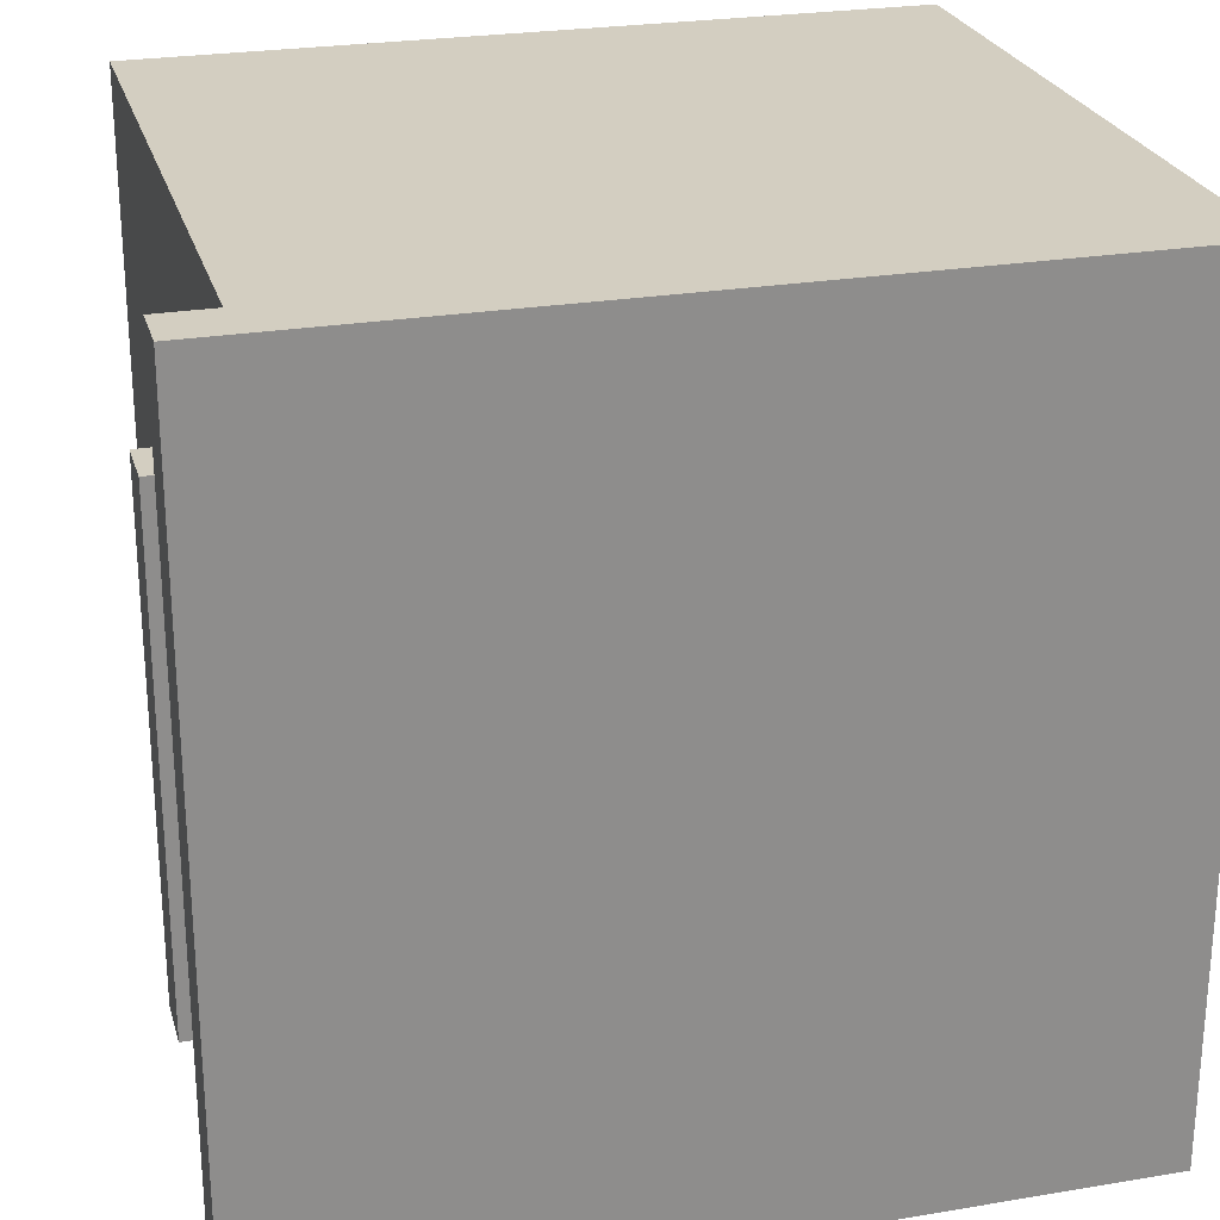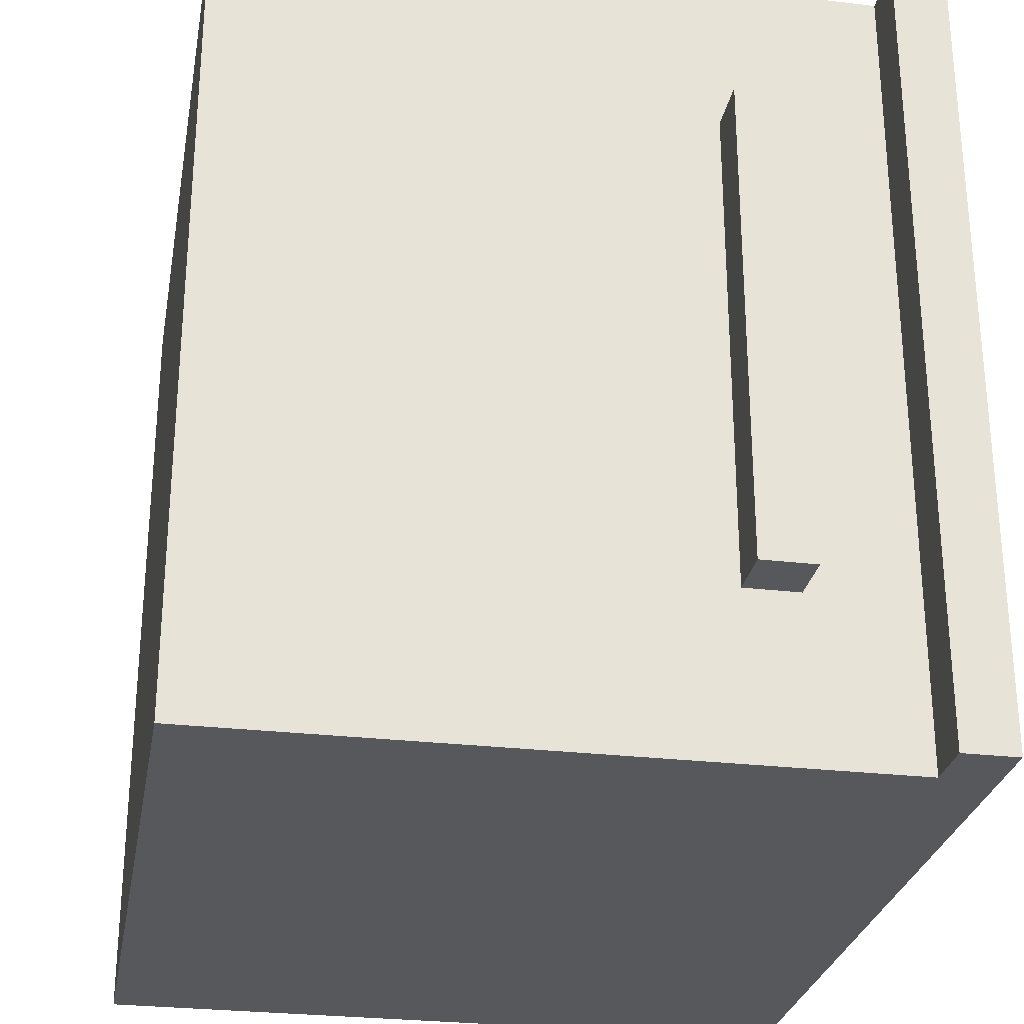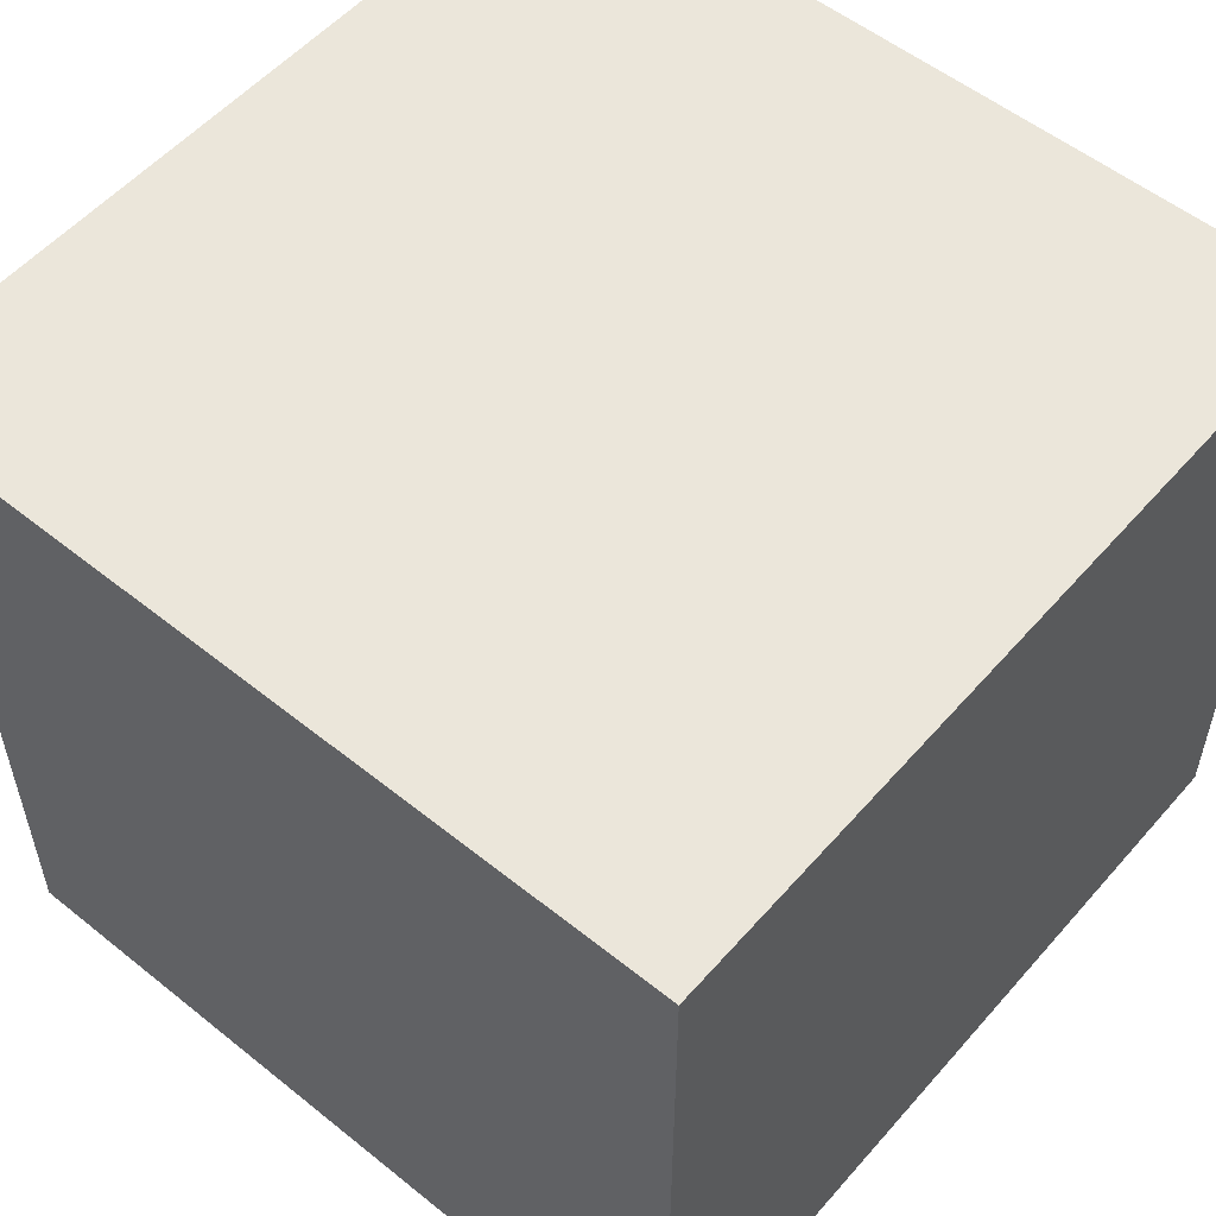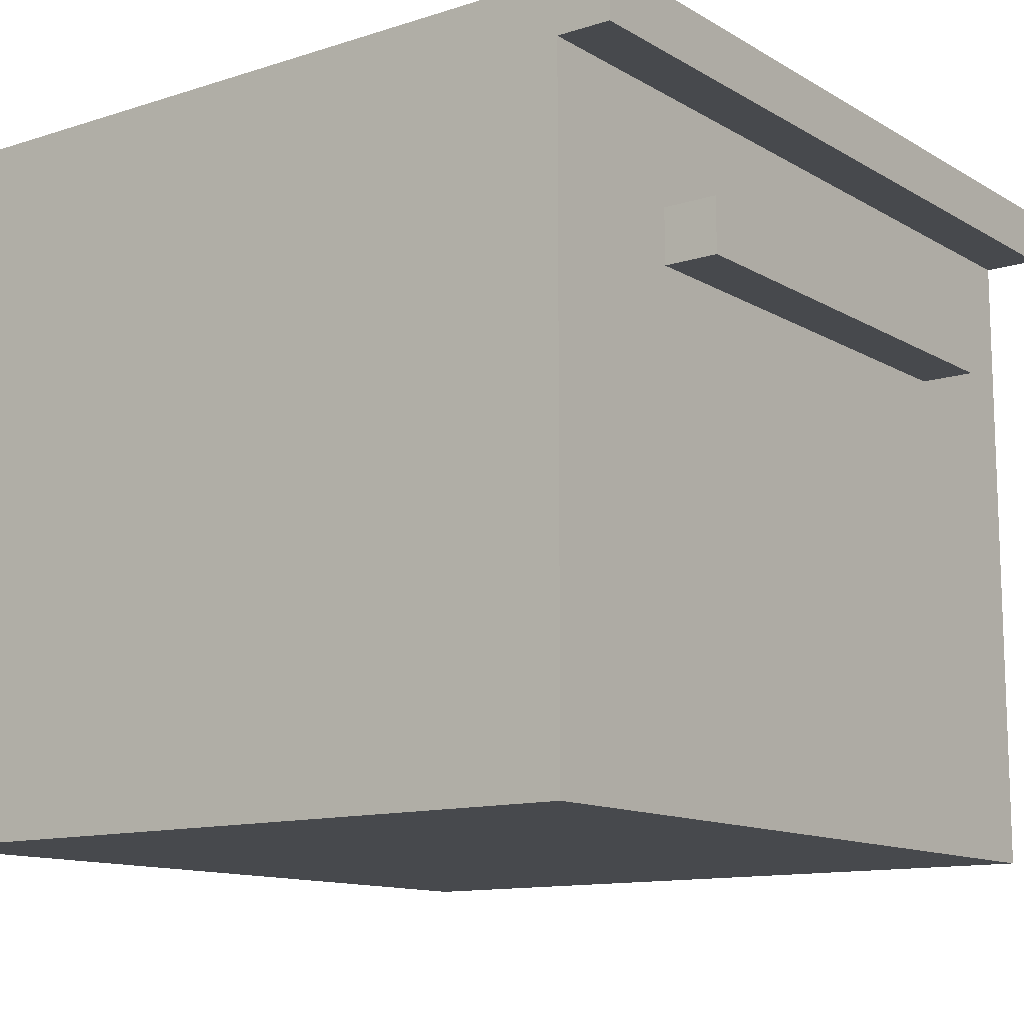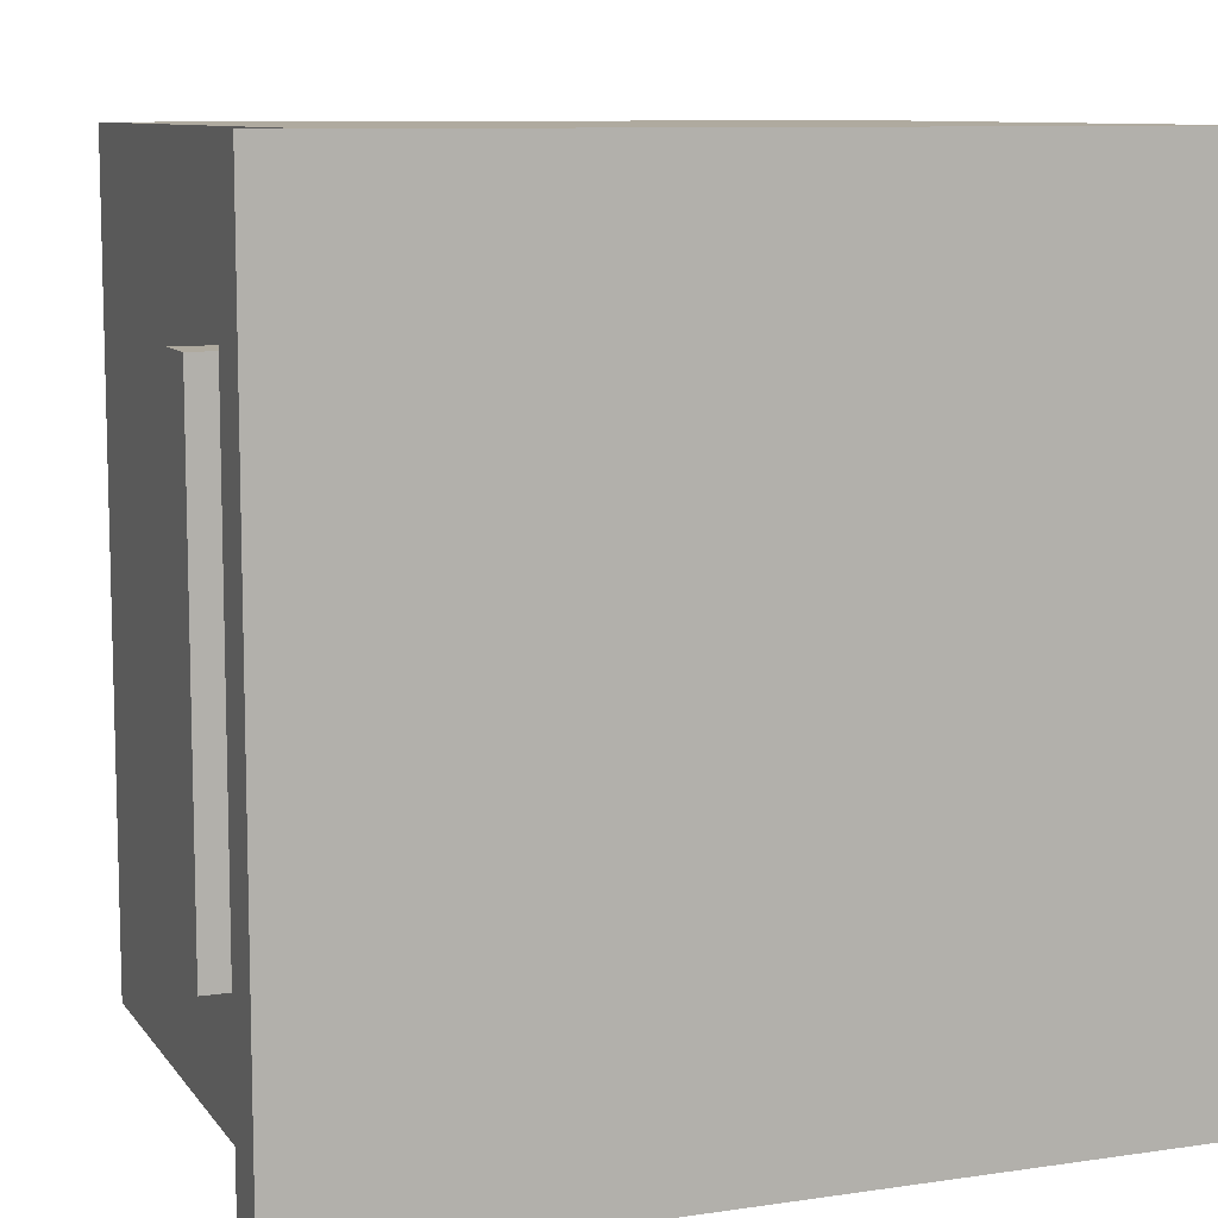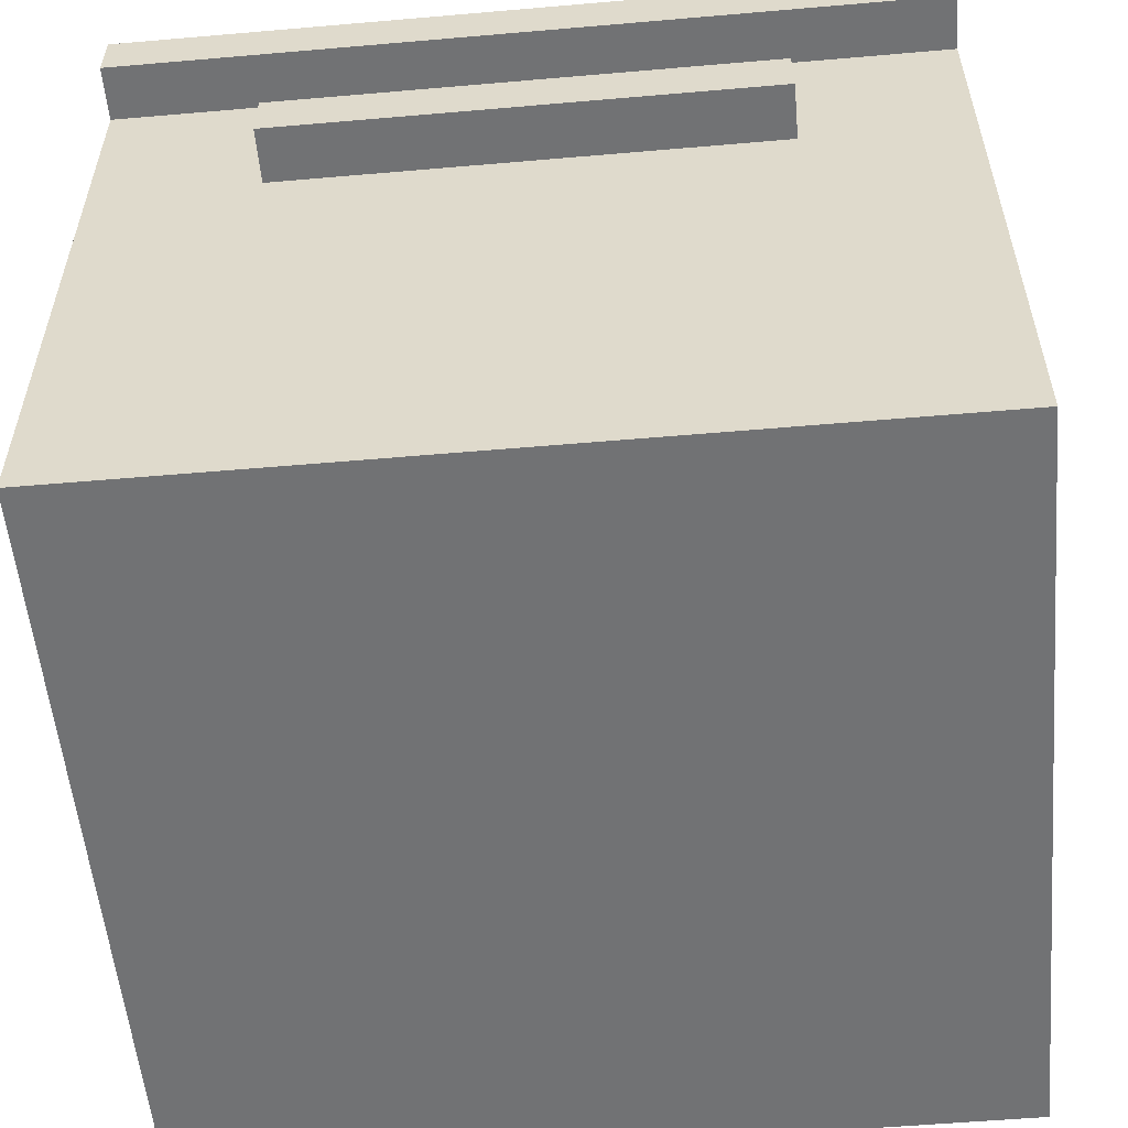
<metadata>
{"format":"obj","ext":"obj","renderer":"f3d","projection":"perspective","resolution":1024,"background":"white","views":[{"elev":25.3,"azim":164.9,"up":"+Z"},{"elev":-27.9,"azim":79.8,"up":"+Z"},{"elev":54.7,"azim":-139.7,"up":"+Y"},{"elev":-12.3,"azim":36.8,"up":"+Y"},{"elev":9.4,"azim":159.0,"up":"+Z"},{"elev":-55.4,"azim":95.2,"up":"+Y"}]}
</metadata>
<code>
g Things-3
v -7.5 0 7.5
v -7.5 0 -7.5
v -7.5 12 7.5
v -7.5 12 -7.5
v -7.5 13 7.5
v -7.5 13 -7.5
v 6.5 0 7.5
v 6.5 0 -7.5
v 6.5 1 6.5
v 6.5 1 -6.5
v 6.5 3 2.5
v 6.5 3 1.5
v 6.5 3 -1.5
v 6.5 3 -2.5
v 6.5 7 2.5
v 6.5 7 1.5
v 6.5 7 -1.5
v 6.5 7 -2.5
v 6.5 9 4.5
v 6.5 9 -4.5
v 6.5 10 4.5
v 6.5 10 -4.5
v 6.5 11 6.5
v 6.5 11 -6.5
v 6.5 12 7.5
v 6.5 12 -7.5
v 7.5 9 4.5
v 7.5 9 -4.5
v 7.5 10 4.5
v 7.5 10 -4.5
v 7.5 12 7.5
v 7.5 12 -7.5
v 7.5 13 7.5
v 7.5 13 -7.5
v -7.5 0 7.5
v -7.5 12 7.5
v -7.5 13 7.5
v 6.5 0 7.5
v 6.5 12 7.5
v 7.5 12 7.5
v 7.5 13 7.5
v 6.5 9 4.5
v 6.5 10 4.5
v 7.5 9 4.5
v 7.5 10 4.5
v 6.5 9 -4.5
v 6.5 10 -4.5
v 7.5 9 -4.5
v 7.5 10 -4.5
v -7.5 0 -7.5
v -7.5 12 -7.5
v -7.5 13 -7.5
v 6.5 0 -7.5
v 6.5 12 -7.5
v 7.5 12 -7.5
v 7.5 13 -7.5
v -7.5 0 7.5
v 6.5 0 7.5
v -7.5 0 -7.5
v 6.5 0 -7.5
v 6.5 9 4.5
v 7.5 9 4.5
v 6.5 9 -4.5
v 7.5 9 -4.5
v 6.5 12 7.5
v 7.5 12 7.5
v 6.5 12 -7.5
v 7.5 12 -7.5
v 6.5 10 4.5
v 7.5 10 4.5
v 6.5 10 -4.5
v 7.5 10 -4.5
v -7.5 13 7.5
v 7.5 13 7.5
v -7.5 13 -7.5
v 7.5 13 -7.5
f 3 2 1
f 4 2 3
f 5 4 3
f 6 4 5
f 7 8 9
f 9 8 10
f 9 10 11
f 11 10 12
f 12 10 13
f 13 10 14
f 9 11 15
f 11 12 15
f 12 13 16
f 15 12 16
f 13 14 17
f 16 13 17
f 14 10 18
f 17 14 18
f 16 17 19
f 15 16 19
f 17 18 19
f 9 15 19
f 18 10 20
f 19 18 20
f 9 19 21
f 20 10 22
f 7 9 23
f 21 22 23
f 9 21 23
f 22 10 24
f 23 22 24
f 10 8 24
f 7 23 25
f 23 24 25
f 24 8 26
f 25 24 26
f 27 28 29
f 29 28 30
f 31 32 33
f 33 32 34
f 38 36 35
f 39 37 36
f 39 36 38
f 40 37 39
f 41 37 40
f 44 43 42
f 45 43 44
f 46 47 48
f 48 47 49
f 50 51 53
f 51 52 54
f 53 51 54
f 54 52 55
f 55 52 56
f 59 58 57
f 60 58 59
f 63 62 61
f 64 62 63
f 67 66 65
f 68 66 67
f 69 70 71
f 71 70 72
f 73 74 75
f 75 74 76

</code>
